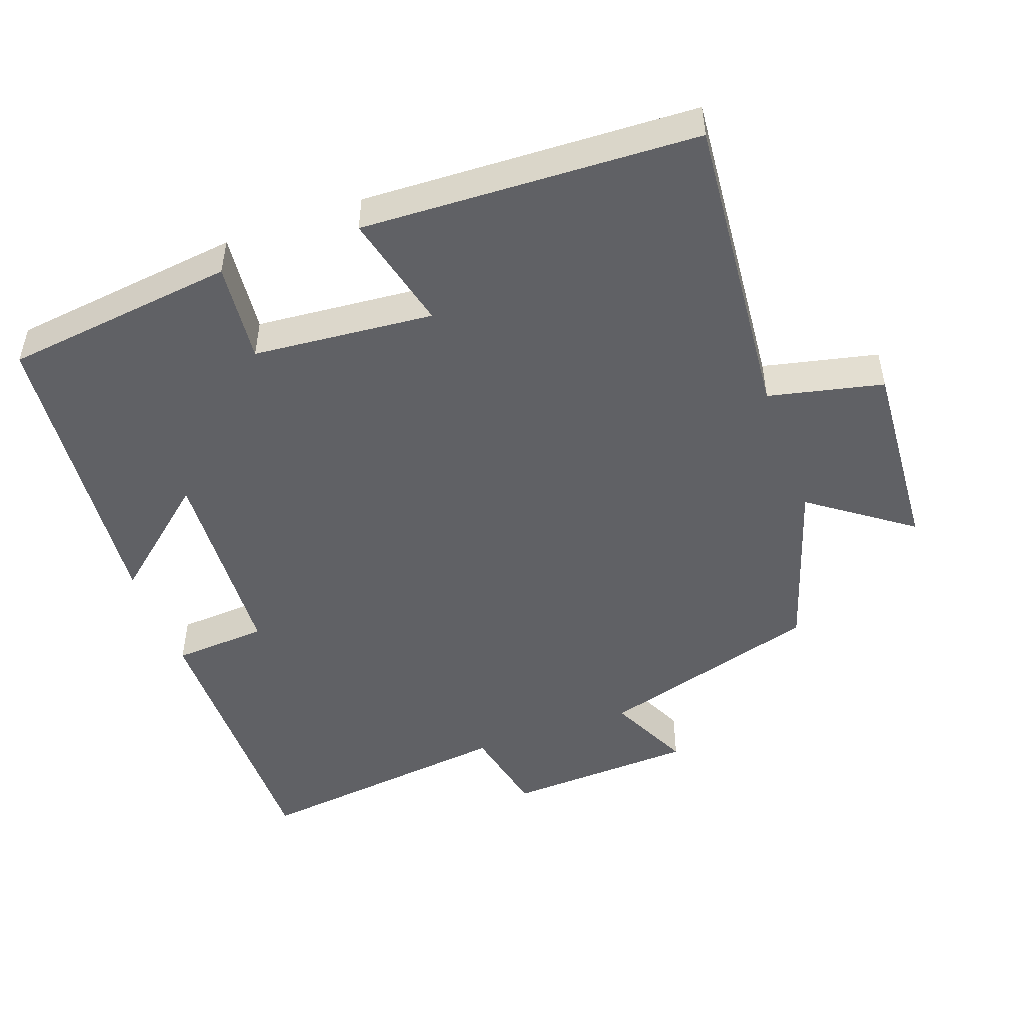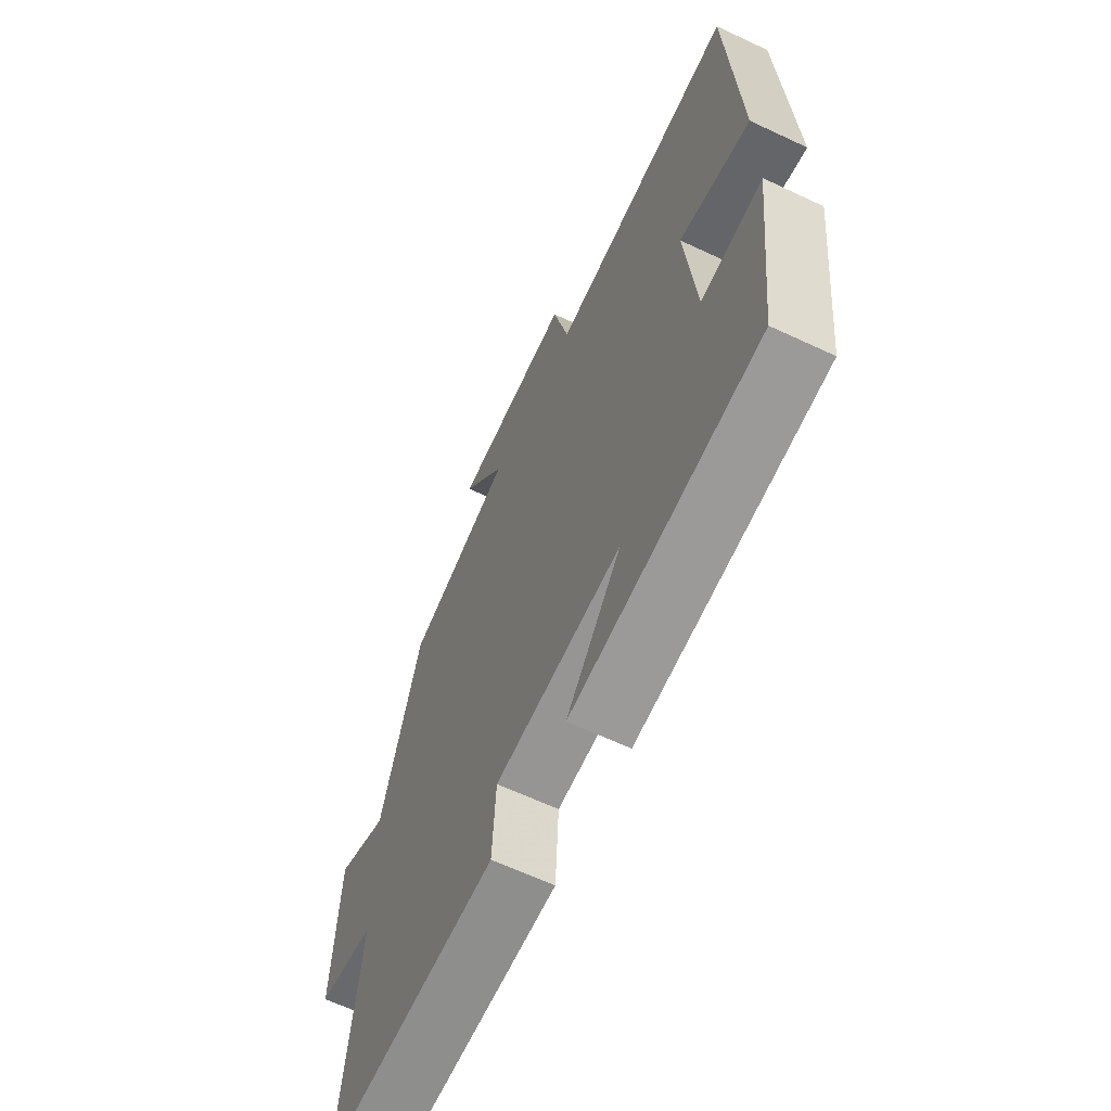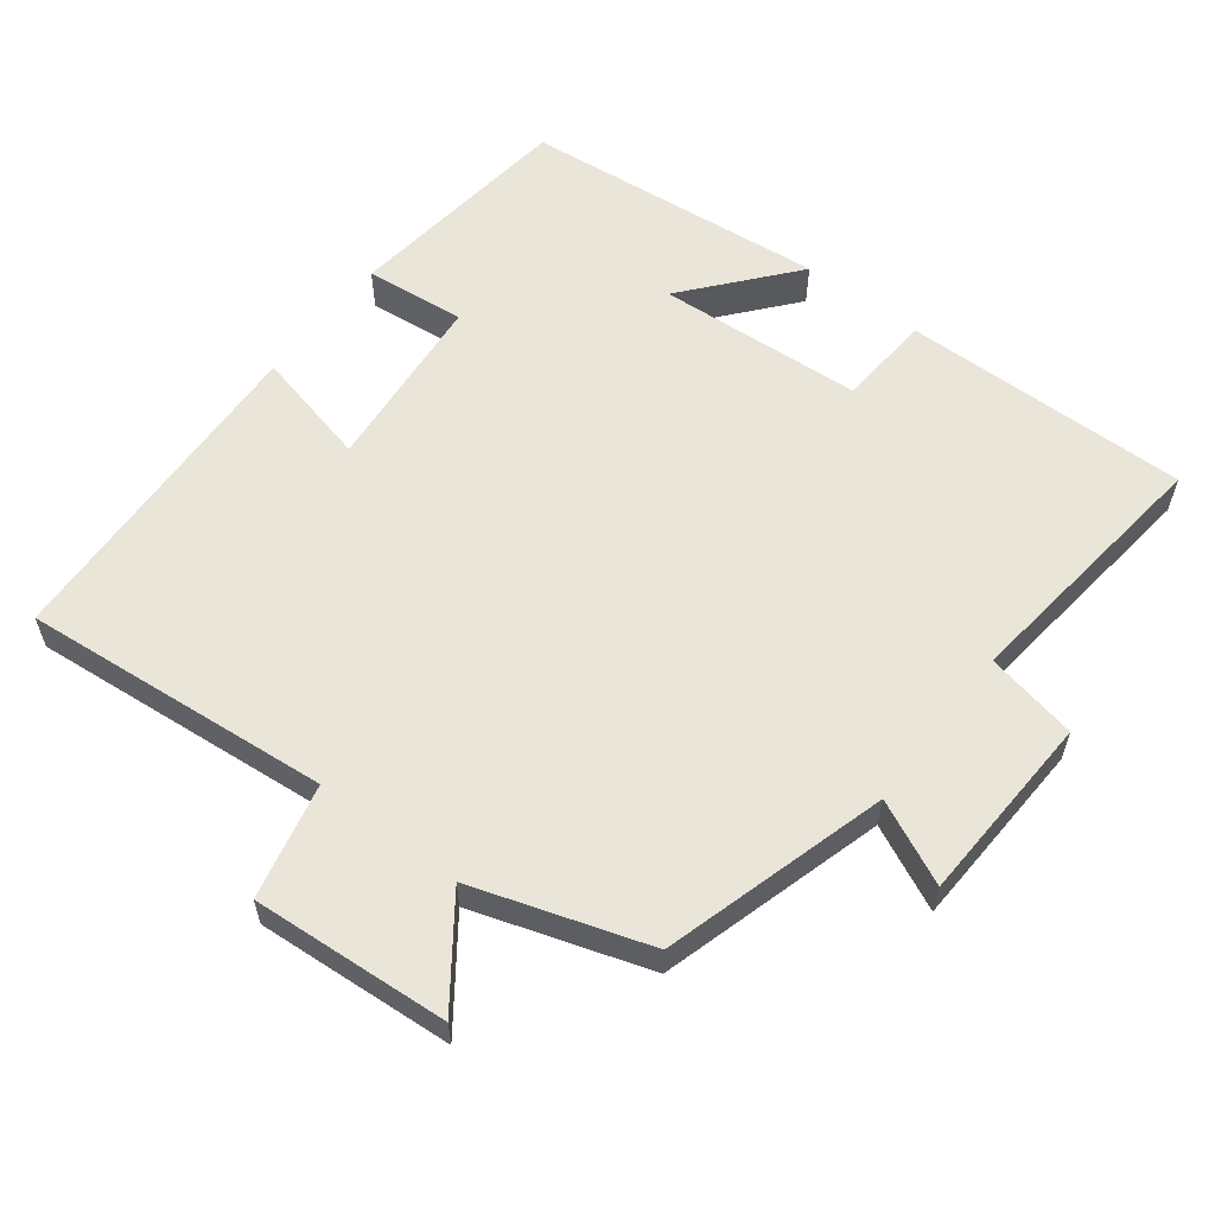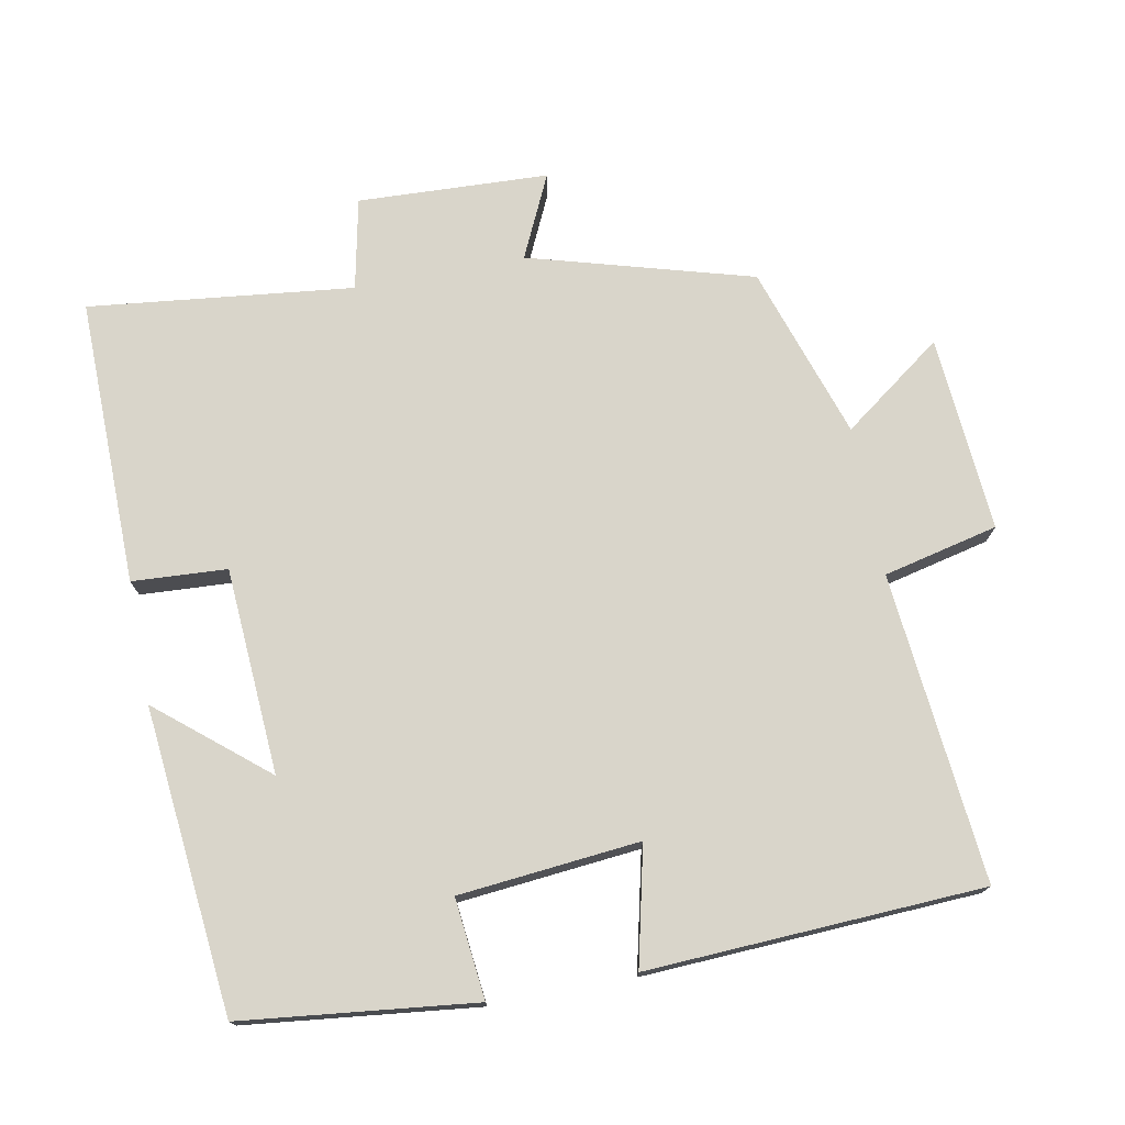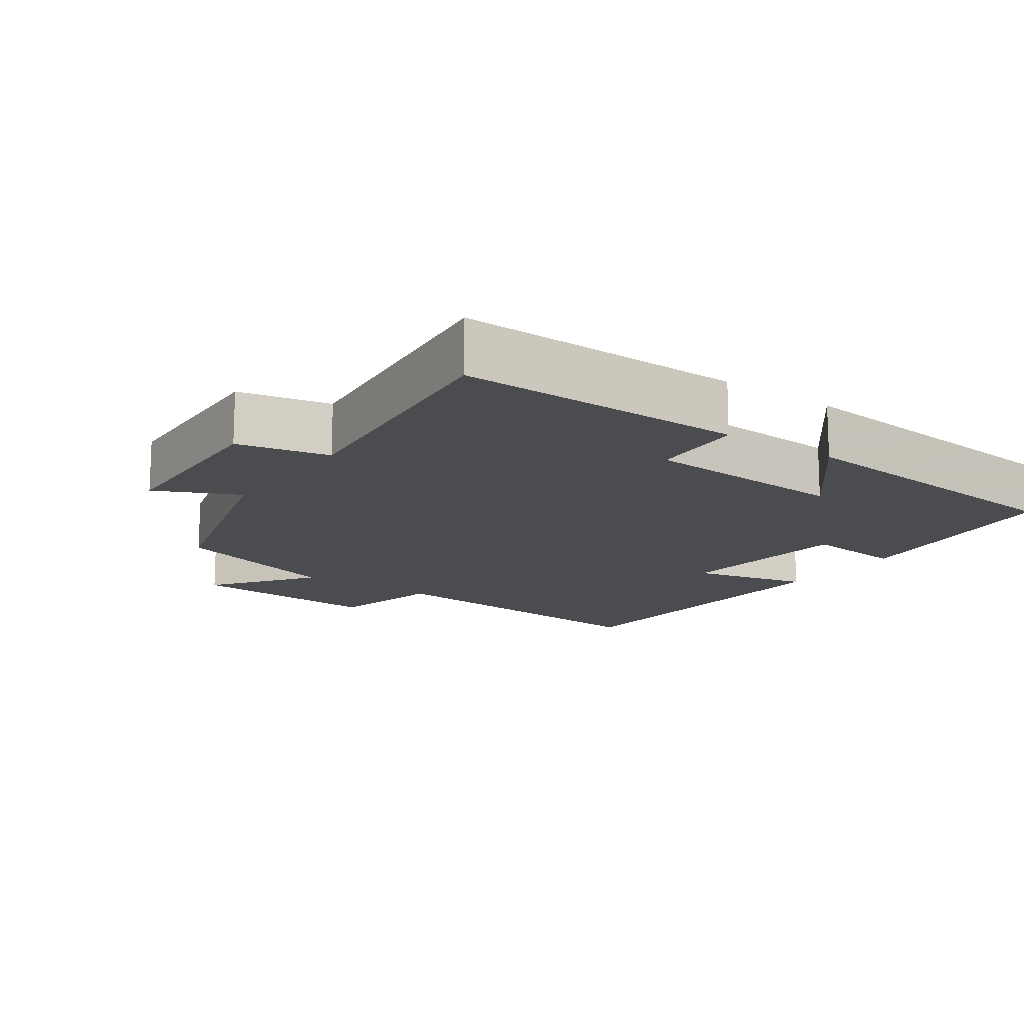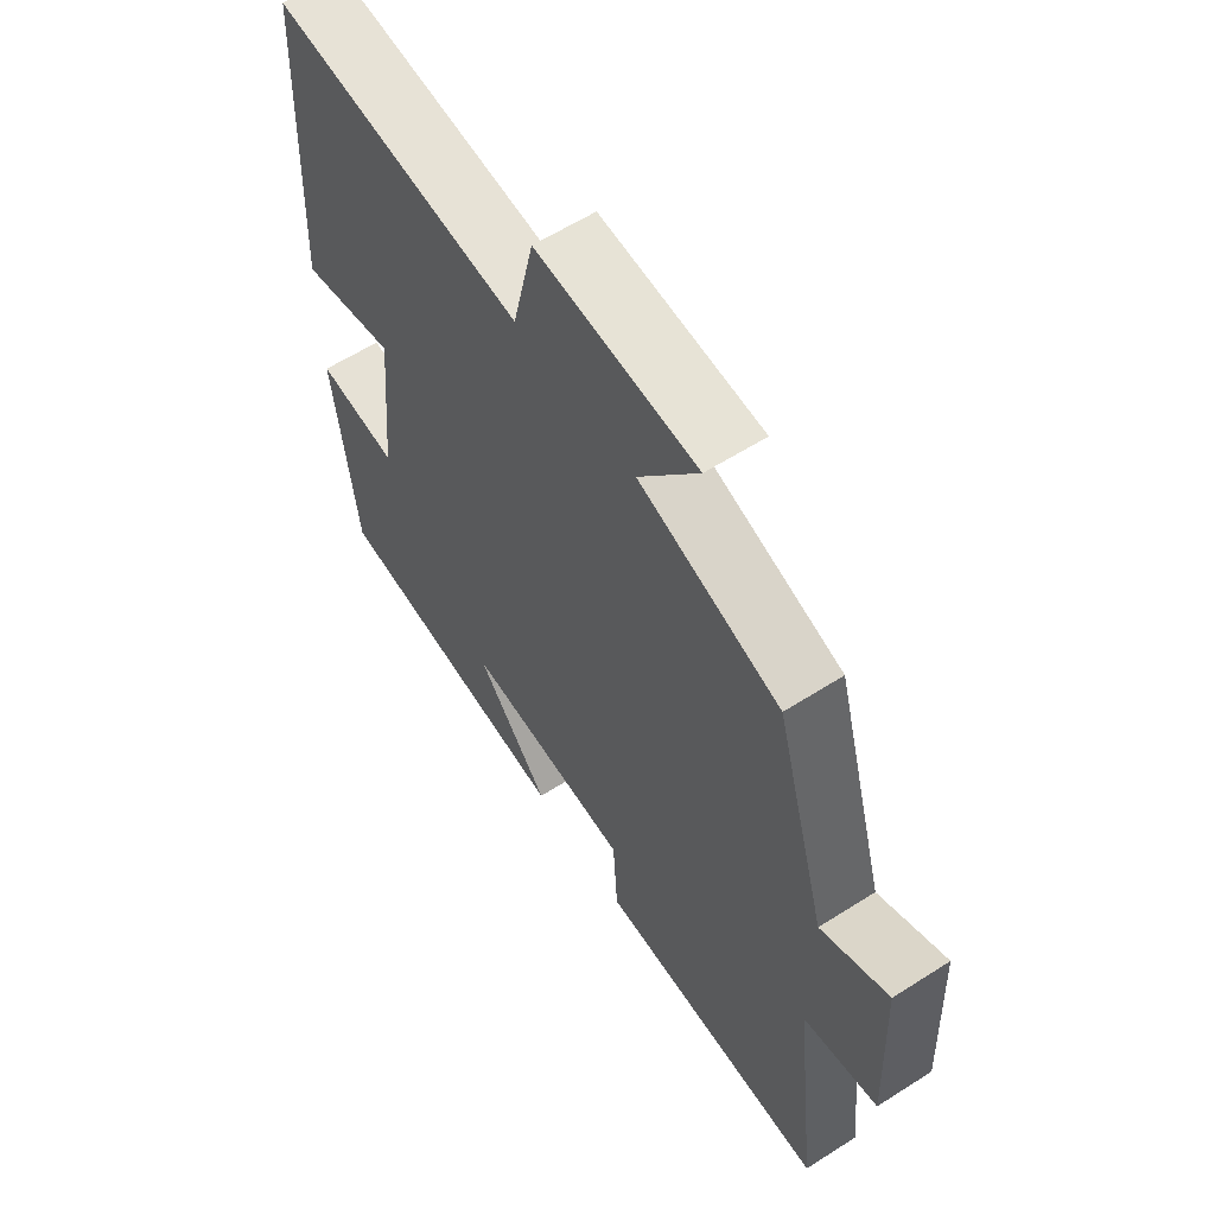
<metadata>
{"format":"obj","ext":"obj","renderer":"f3d","projection":"perspective","resolution":1024,"background":"white","views":[{"elev":-49.0,"azim":-69.9,"up":"+Y"},{"elev":-64.2,"azim":-115.3,"up":"+Z"},{"elev":58.6,"azim":37.5,"up":"+Y"},{"elev":74.5,"azim":-100.9,"up":"+Y"},{"elev":-14.7,"azim":144.8,"up":"+Y"},{"elev":60.0,"azim":56.8,"up":"+Z"}]}
</metadata>
<code>
v 0.41 0.07 0.421
v 0.5 0.07 0.107
v 0.617 0.07 0.162
v 0.629 0.07 -0.106
v 0.5 0.07 -0.133
v 0.543 0.07 -0.505
v 0.139 0.07 -0.5
v 0.131 0.07 -0.367
v -0.159 0.07 -0.349
v -0.033 0.07 -0.5
v -0.462 0.07 -0.458
v -0.5 0.07 -0.131
v -0.359 0.07 -0.146
v -0.335 0.07 0.108
v -0.5 0.07 0.069
v -0.478 0.07 0.54
v -0.044 0.07 0.5
v -0.007 0.07 0.661
v 0.269 0.07 0.641
v 0.166 0.07 0.5
v 0.41 0 0.421
v 0.5 0 0.107
v 0.617 0 0.162
v 0.629 0 -0.106
v 0.5 0 -0.133
v 0.543 0 -0.505
v 0.139 0 -0.5
v 0.131 0 -0.367
v -0.159 0 -0.349
v -0.033 0 -0.5
v -0.462 0 -0.458
v -0.5 0 -0.131
v -0.359 0 -0.146
v -0.335 0 0.108
v -0.5 0 0.069
v -0.478 0 0.54
v -0.044 0 0.5
v -0.007 0 0.661
v 0.269 0 0.641
v 0.166 0 0.5
f 17 18 19 20
f 17 20 1 2
f 14 15 16 17
f 13 14 17 2
f 11 12 13
f 10 11 13
f 9 10 13
f 8 9 13 2
f 5 6 7 8
f 5 8 2 3
f 3 4 5
f 40 39 38 37
f 22 21 40 37
f 37 36 35 34
f 22 37 34 33
f 33 32 31
f 33 31 30
f 33 30 29
f 22 33 29 28
f 28 27 26 25
f 23 22 28 25
f 25 24 23
f 1 21 22 2
f 2 22 23 3
f 3 23 24 4
f 4 24 25 5
f 5 25 26 6
f 6 26 27 7
f 7 27 28 8
f 8 28 29 9
f 9 29 30 10
f 10 30 31 11
f 11 31 32 12
f 12 32 33 13
f 13 33 34 14
f 14 34 35 15
f 15 35 36 16
f 16 36 37 17
f 17 37 38 18
f 18 38 39 19
f 19 39 40 20
f 20 40 21 1

</code>
